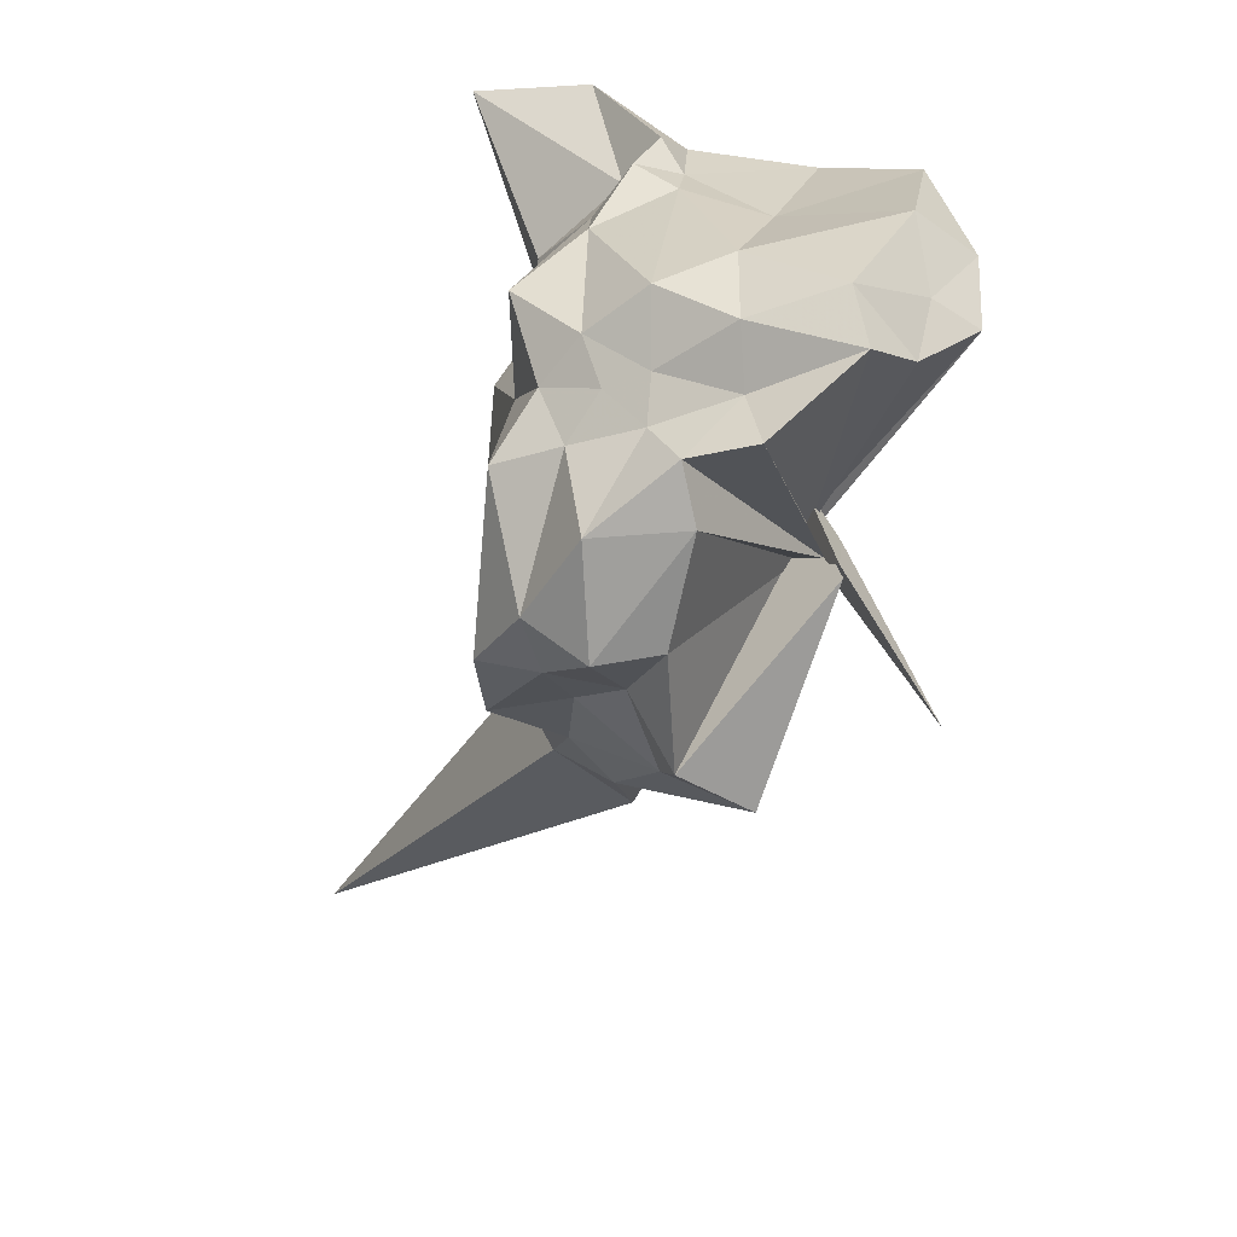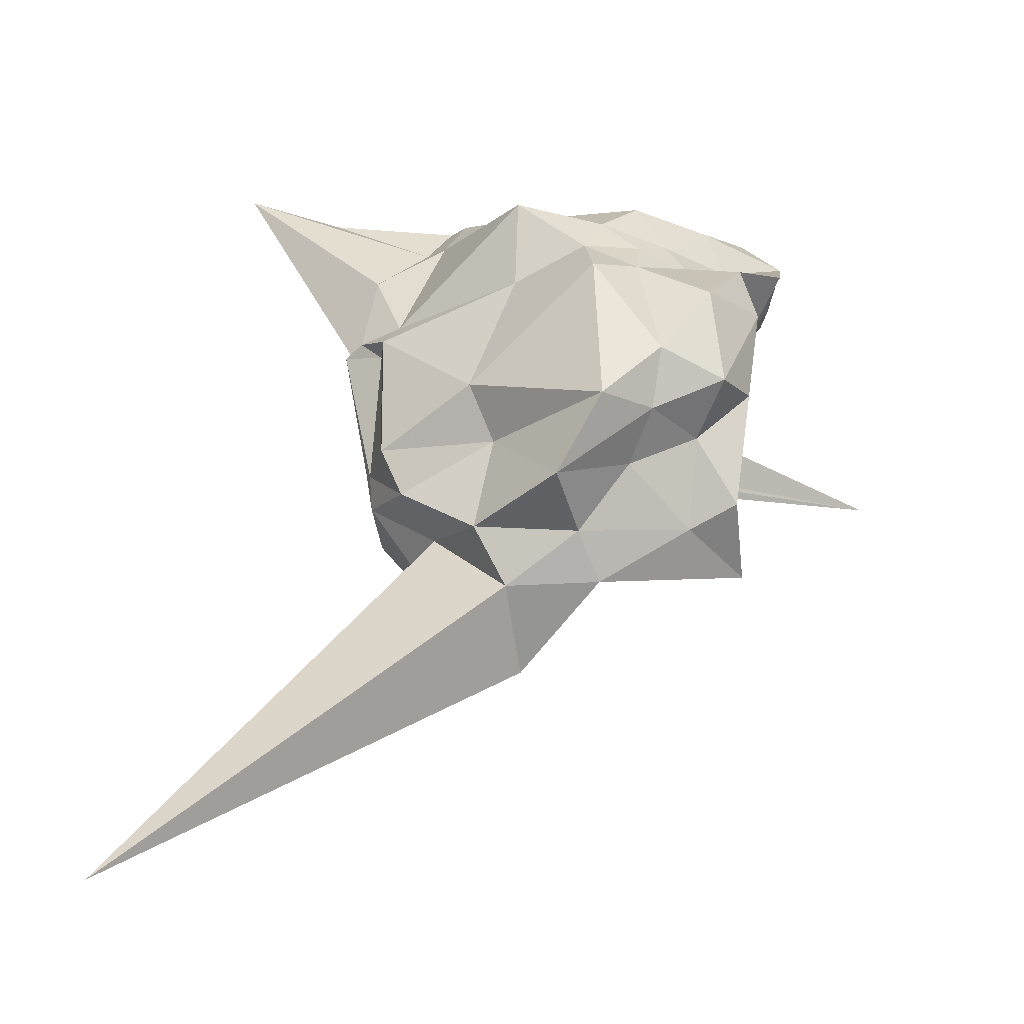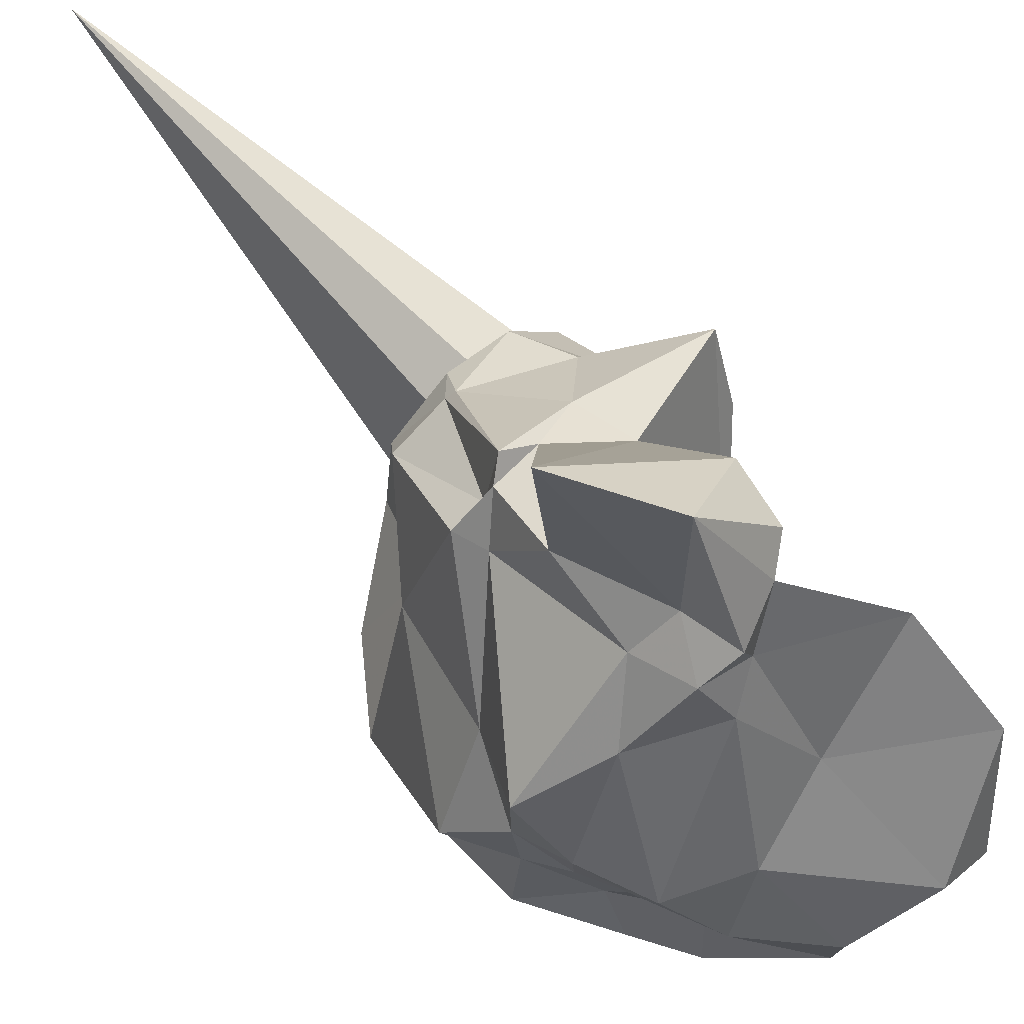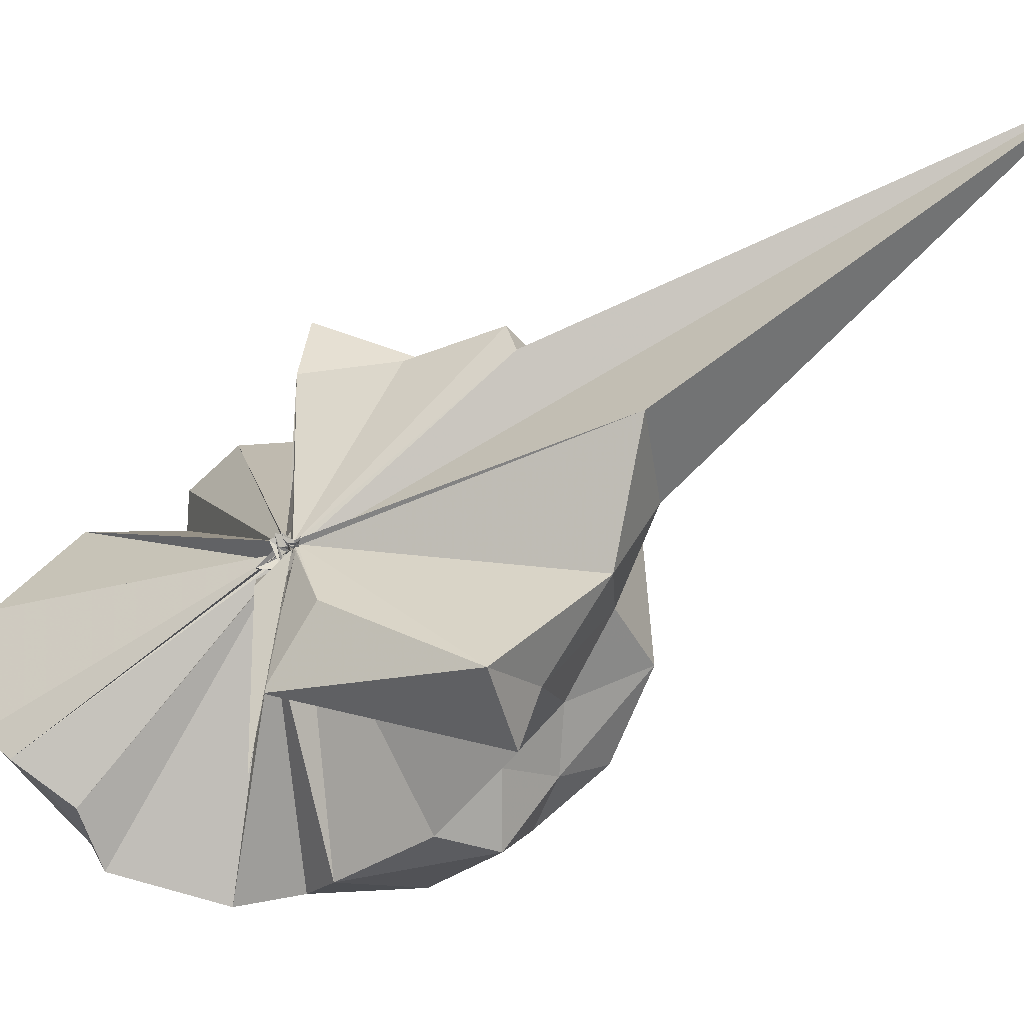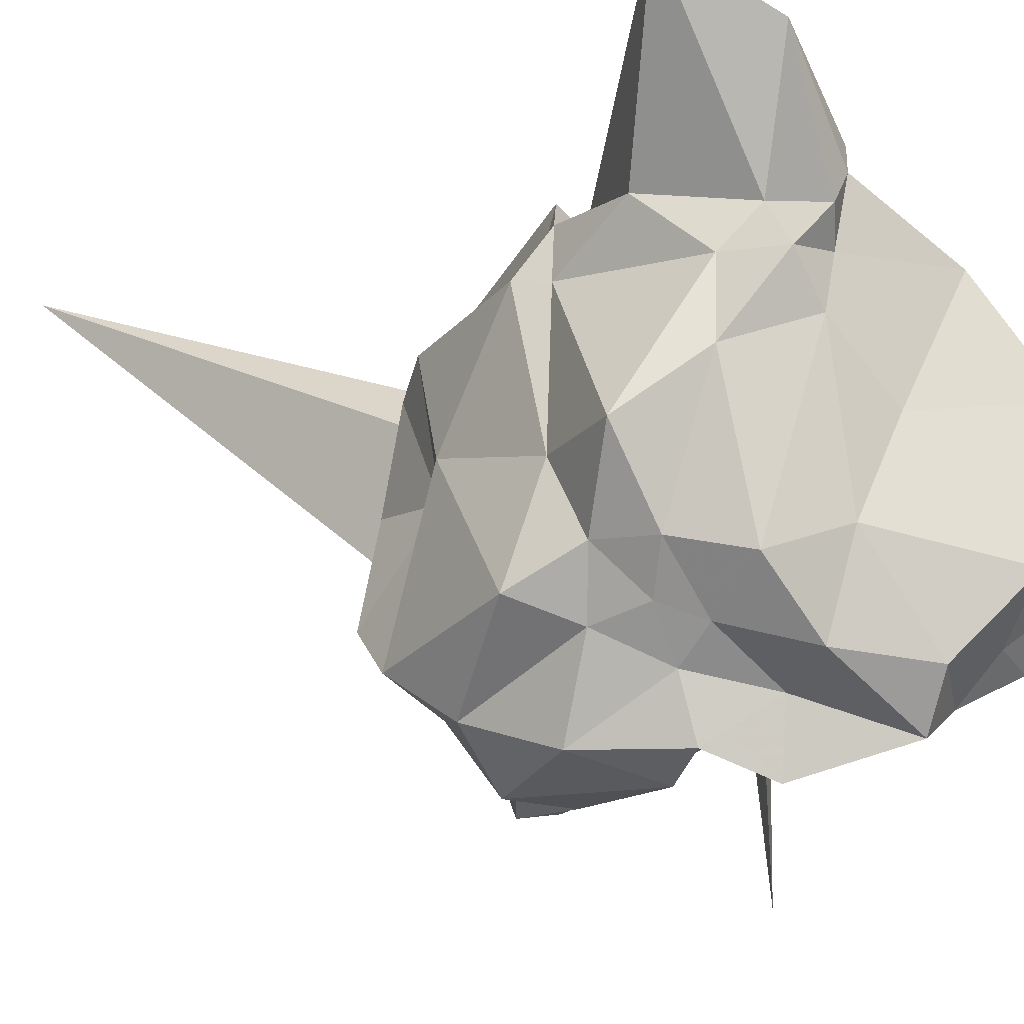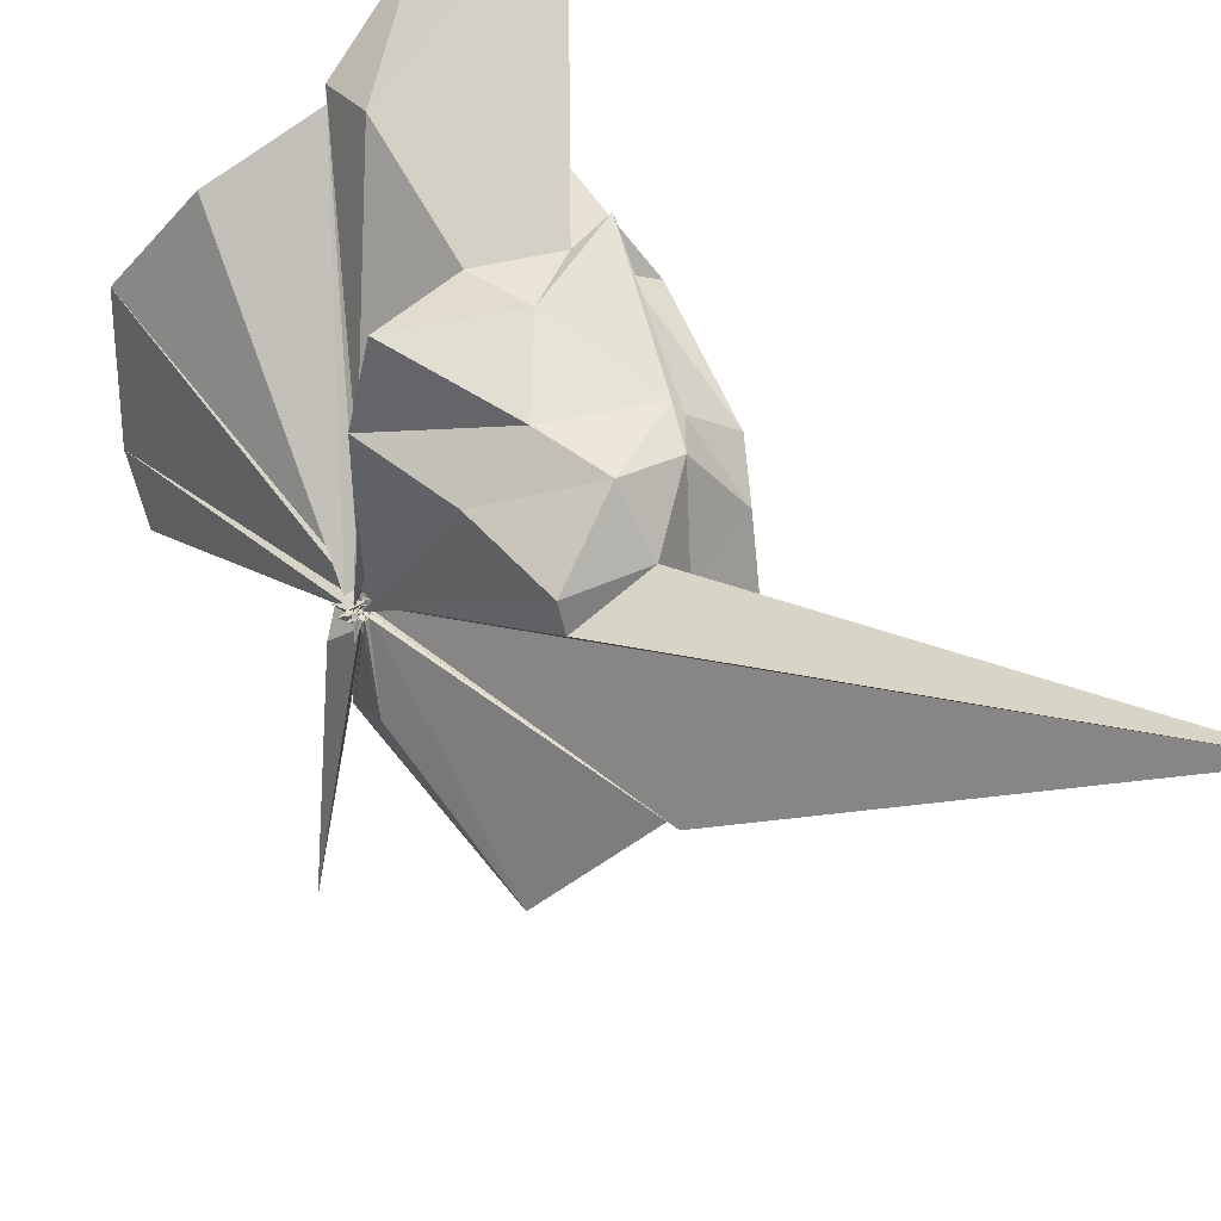
<metadata>
{"format":"obj","ext":"obj","renderer":"f3d","projection":"perspective","resolution":1024,"background":"white","views":[{"elev":22.0,"azim":175.0,"up":"+Y"},{"elev":-25.2,"azim":118.2,"up":"+Y"},{"elev":30.1,"azim":163.5,"up":"+Z"},{"elev":-33.7,"azim":-39.1,"up":"+Z"},{"elev":-22.3,"azim":151.5,"up":"+Z"},{"elev":55.4,"azim":-18.8,"up":"+Z"}]}
</metadata>
<code>
v -0.04916 -0.4109 0.8241
v -0.04985 -0.2321 0.8281
v 0.9691 -0.04141 1.611
v 0.9696 0.06374 1.729
v 0.8977 0.4423 1.691
v 0.567 0.7575 1.597
v 0.4253 0.9517 1.536
v 0.3008 0.862 1.722
v -0.1035 -0.4078 0.8631
v -0.06722 -0.4565 0.8473
v -0.09287 -0.4042 0.7502
v -0.1402 -0.35 0.7594
v -0.01279 -0.4854 0.8888
v -0.06693 -0.4981 0.8257
v -0.09778 -0.4373 0.8348
v -0.1183 -0.468 0.8469
v -0.07132 -0.4768 0.8135
v -0.07957 -0.3875 0.8021
v 0.3855 -1.192 1.498
v 0.7058 -1.076 1.563
v 0.884 -0.8163 1.695
v 0.9335 -0.6634 1.679
v 1.089 -0.03129 1.528
v 0.9903 0.08375 1.498
v 0.7058 0.6683 1.414
v 0.5472 0.883 1.384
v 0.3448 0.8255 1.432
v -0.1896 0.8286 1.496
v -0.02222 -0.4019 0.804
v -0.0379 -0.4436 0.787
v -0.05114 -0.4279 0.8305
v -0.06813 -0.4418 0.8316
v -0.06711 -0.476 0.8046
v -0.03814 -0.4331 0.8349
v -0.06711 -0.4742 0.8133
v -0.05765 -0.4696 0.8139
v -0.109 -0.5246 0.7643
v -0.04332 -0.4331 0.8207
v 1.85 -2.776 2.458
v 0.8278 -1.027 1.374
v 1.077 -0.8764 1.413
v 1.13 -0.6517 1.496
v 1.039 0.1263 0.8269
v 1.057 0.5506 0.8003
v 0.7435 0.7106 1.062
v 0.3902 0.8231 1.202
v 0.0636 0.7683 0.9437
v -0.5112 0.9127 1.046
v -0.04496 -0.4366 0.8293
v -0.04521 -0.4455 0.8096
v -0.0597 -0.4124 0.8157
v -0.0551 -0.3883 0.8037
v -0.05973 -0.4731 0.8468
v -0.05201 -0.4401 0.8179
v -0.02876 -0.4165 0.8208
v -0.06777 -0.4469 0.8045
v -0.07632 -0.4569 0.8418
v 0.5748 -1.665 1.049
v 0.9024 -1.371 0.9516
v 1.044 -1.11 1.04
v 1.017 -0.6835 0.9539
v 1.16 -0.437 1.005
v 0.9706 0.274 0.4904
v 0.8159 0.4747 0.4676
v 0.5751 0.6718 0.3925
v 0.2532 0.7498 0.5211
v -0.3572 0.9057 0.4236
v -0.5866 0.7411 0.4049
v -0.08156 -0.4418 0.8161
v -0.1072 -0.468 0.8661
v -0.09088 -0.4254 0.8042
v -0.0641 -0.4805 0.8462
v -0.01523 -0.4268 0.7979
v -0.01604 -0.4895 0.8257
v -0.1182 -0.4667 0.8014
v -0.0596 -0.4765 0.8257
v -0.04536 -0.4725 0.8397
v 0.6907 -1.347 0.5781
v 0.8639 -1.156 0.5954
v 1.179 -1.01 0.5446
v 1.23 -0.6913 0.287
v 1.161 0.03017 0.3523
v 0.7584 0.3192 0.3053
v 0.5884 0.3982 0.2391
v 0.293 0.6063 0.1383
v -0.08526 0.7349 0.1028
v -0.3878 0.6394 0.2315
v -0.5687 0.526 0.206
v -0.02763 -0.4468 0.8668
v -0.1358 -0.4235 0.8457
v -0.06313 -0.4512 0.7975
v -0.1446 -0.4713 0.8487
v -0.06549 -0.3969 0.7904
v -0.0555 -0.4605 0.8282
v -0.07718 -0.4238 0.7779
v -0.07828 -0.6631 0.4999
v 0.2124 -1.247 0.06997
v 0.5566 -1.117 0.1787
v 0.8606 -0.8762 0.3354
v 0.9867 -0.6942 0.1535
v 1.07 -0.4416 0.0649
v 0.893 0.1285 0.2528
v 0.9413 0.02828 1.837
v 0.7826 -0.04326 1.801
v 1.125 0.9934 2.322
v 0.6463 1.053 2.112
v 0.2547 0.7948 1.867
v -0.04905 -0.3913 0.8707
v -0.02762 -0.3779 0.7801
v -0.113 -0.42 0.8099
v -0.07989 -0.4343 0.7814
v 0.02707 -0.442 0.8241
v -0.06929 -0.4245 0.8163
v -0.06575 -0.461 0.8285
v 0.3704 -1.149 1.625
v 0.6336 -0.8983 1.785
v 0.9028 -0.6311 1.718
v 0.6032 -0.2453 1.828
v 0.4551 -0.0004538 1.784
v 0.3167 0.5356 1.982
v -0.02741 -0.4256 0.7998
v -0.04302 -0.4487 0.8151
v -0.05682 -0.4477 0.8108
v -0.02375 -0.4402 0.8687
v -0.037 -0.4332 0.806
v 0.2061 -0.7446 1.621
v 0.4595 -0.6335 1.786
v 0.07213 -0.3211 1.99
v -0.09039 -0.4616 0.8406
v -0.07623 -0.3699 0.8685
v -0.02705 -0.4055 0.8311
v -0.03137 -0.3901 1.653
v 0.6151 0.2301 0.1257
v 0.2844 0.3592 0.05798
v -0.1202 0.5554 -0.09041
v -0.3158 0.4594 0.06376
v -0.04696 -0.4141 0.8254
v -0.0381 -0.4523 0.8194
v -0.004682 -0.4267 0.625
v -0.05517 -0.4183 0.7025
v -0.05713 -0.4486 0.7349
v -0.07699 -0.5112 0.7771
v -0.1125 -0.3967 0.2326
v 0.526 -1.026 -0.04721
v 0.6905 -0.7338 0.0705
v 0.8389 -0.5523 -0.1406
v 0.8606 -0.0922 -0.0976
v 0.5208 0.1927 -0.1192
v 0.2558 0.274 -0.2221
v -0.07291 -0.3967 0.7722
v -0.09156 -0.4727 0.7205
v -0.08303 -0.4951 0.793
v -0.3756 -0.7452 -0.3332
v -0.05716 -0.4342 0.7256
v -0.0774 -0.3477 0.7639
v 0.5667 -0.5104 -0.1491
v 0.4721 -0.0453 -0.1787
v -0.08427 -0.4089 0.4702
v -0.09122 -0.4664 0.7234
v -0.1749 -0.4072 0.6416
v -0.1062 -0.3627 0.2796
v -0.02454 -0.4943 0.6885
f 3 23 4
f 4 23 24
f 4 24 5
f 5 24 25
f 5 25 6
f 6 25 26
f 6 26 7
f 7 26 27
f 7 27 8
f 8 27 28
f 8 28 9
f 9 28 29
f 9 29 10
f 10 29 30
f 10 30 11
f 11 30 31
f 11 31 12
f 12 31 32
f 12 32 13
f 13 32 33
f 13 33 14
f 14 33 34
f 14 34 15
f 15 34 35
f 15 35 16
f 16 35 36
f 16 36 17
f 17 36 37
f 17 37 18
f 18 37 38
f 18 38 19
f 19 38 39
f 19 39 20
f 20 39 40
f 20 40 21
f 21 40 41
f 21 41 22
f 22 41 42
f 22 42 3
f 3 42 23
f 23 43 24
f 24 43 44
f 24 44 25
f 25 44 45
f 25 45 26
f 26 45 46
f 26 46 27
f 27 46 47
f 27 47 28
f 28 47 48
f 28 48 29
f 29 48 49
f 29 49 30
f 30 49 50
f 30 50 31
f 31 50 51
f 31 51 32
f 32 51 52
f 32 52 33
f 33 52 53
f 33 53 34
f 34 53 54
f 34 54 35
f 35 54 55
f 35 55 36
f 36 55 56
f 36 56 37
f 37 56 57
f 37 57 38
f 38 57 58
f 38 58 39
f 39 58 59
f 39 59 40
f 40 59 60
f 40 60 41
f 41 60 61
f 41 61 42
f 42 61 62
f 42 62 23
f 23 62 43
f 43 63 44
f 44 63 64
f 44 64 45
f 45 64 65
f 45 65 46
f 46 65 66
f 46 66 47
f 47 66 67
f 47 67 48
f 48 67 68
f 48 68 49
f 49 68 69
f 49 69 50
f 50 69 70
f 50 70 51
f 51 70 71
f 51 71 52
f 52 71 72
f 52 72 53
f 53 72 73
f 53 73 54
f 54 73 74
f 54 74 55
f 55 74 75
f 55 75 56
f 56 75 76
f 56 76 57
f 57 76 77
f 57 77 58
f 58 77 78
f 58 78 59
f 59 78 79
f 59 79 60
f 60 79 80
f 60 80 61
f 61 80 81
f 61 81 62
f 62 81 82
f 62 82 43
f 43 82 63
f 63 83 64
f 64 83 84
f 64 84 65
f 65 84 85
f 65 85 66
f 66 85 86
f 66 86 67
f 67 86 87
f 67 87 68
f 68 87 88
f 68 88 69
f 69 88 89
f 69 89 70
f 70 89 90
f 70 90 71
f 71 90 91
f 71 91 72
f 72 91 92
f 72 92 73
f 73 92 93
f 73 93 74
f 74 93 94
f 74 94 75
f 75 94 95
f 75 95 76
f 76 95 96
f 76 96 77
f 77 96 97
f 77 97 78
f 78 97 98
f 78 98 79
f 79 98 99
f 79 99 80
f 80 99 100
f 80 100 81
f 81 100 101
f 81 101 82
f 82 101 102
f 82 102 63
f 63 102 83
f 103 104 118
f 104 119 118
f 104 105 119
f 105 120 119
f 105 106 120
f 106 107 120
f 107 121 120
f 107 108 121
f 108 122 121
f 108 109 122
f 109 110 122
f 110 123 122
f 110 111 123
f 111 124 123
f 111 112 124
f 112 113 124
f 113 125 124
f 113 114 125
f 114 126 125
f 114 115 126
f 115 116 126
f 116 127 126
f 116 117 127
f 117 118 127
f 117 103 118
f 118 119 128
f 119 129 128
f 119 120 129
f 120 121 129
f 121 130 129
f 121 122 130
f 122 123 130
f 123 131 130
f 123 124 131
f 124 125 131
f 125 132 131
f 125 126 132
f 126 127 132
f 127 128 132
f 127 118 128
f 133 148 134
f 134 148 149
f 134 149 135
f 135 149 150
f 135 150 136
f 136 150 137
f 137 150 151
f 137 151 138
f 138 151 152
f 138 152 139
f 139 152 140
f 140 152 153
f 140 153 141
f 141 153 154
f 141 154 142
f 142 154 143
f 143 154 155
f 143 155 144
f 144 155 156
f 144 156 145
f 145 156 146
f 146 156 157
f 146 157 147
f 147 157 148
f 147 148 133
f 148 158 149
f 149 158 159
f 149 159 150
f 150 159 151
f 151 159 160
f 151 160 152
f 152 160 153
f 153 160 161
f 153 161 154
f 154 161 155
f 155 161 162
f 155 162 156
f 156 162 157
f 157 162 158
f 157 158 148
f 3 4 103
f 103 4 104
f 4 5 104
f 104 5 105
f 5 6 105
f 105 6 106
f 6 7 106
f 7 8 106
f 106 8 107
f 8 9 107
f 107 9 108
f 9 10 108
f 108 10 109
f 10 11 109
f 11 12 109
f 109 12 110
f 12 13 110
f 110 13 111
f 13 14 111
f 111 14 112
f 14 15 112
f 15 16 112
f 112 16 113
f 16 17 113
f 113 17 114
f 17 18 114
f 114 18 115
f 18 19 115
f 19 20 115
f 115 20 116
f 20 21 116
f 116 21 117
f 21 22 117
f 117 22 103
f 22 3 103
f 83 133 84
f 84 133 134
f 84 134 85
f 85 134 135
f 85 135 86
f 86 135 136
f 86 136 87
f 87 136 88
f 88 136 137
f 88 137 89
f 89 137 138
f 89 138 90
f 90 138 139
f 90 139 91
f 91 139 92
f 92 139 140
f 92 140 93
f 93 140 141
f 93 141 94
f 94 141 142
f 94 142 95
f 95 142 96
f 96 142 143
f 96 143 97
f 97 143 144
f 97 144 98
f 98 144 145
f 98 145 99
f 99 145 100
f 100 145 146
f 100 146 101
f 101 146 147
f 101 147 102
f 102 147 133
f 102 133 83
f 128 129 1
f 129 130 1
f 130 131 1
f 131 132 1
f 132 128 1
f 159 158 2
f 160 159 2
f 161 160 2
f 162 161 2
f 158 162 2

</code>
